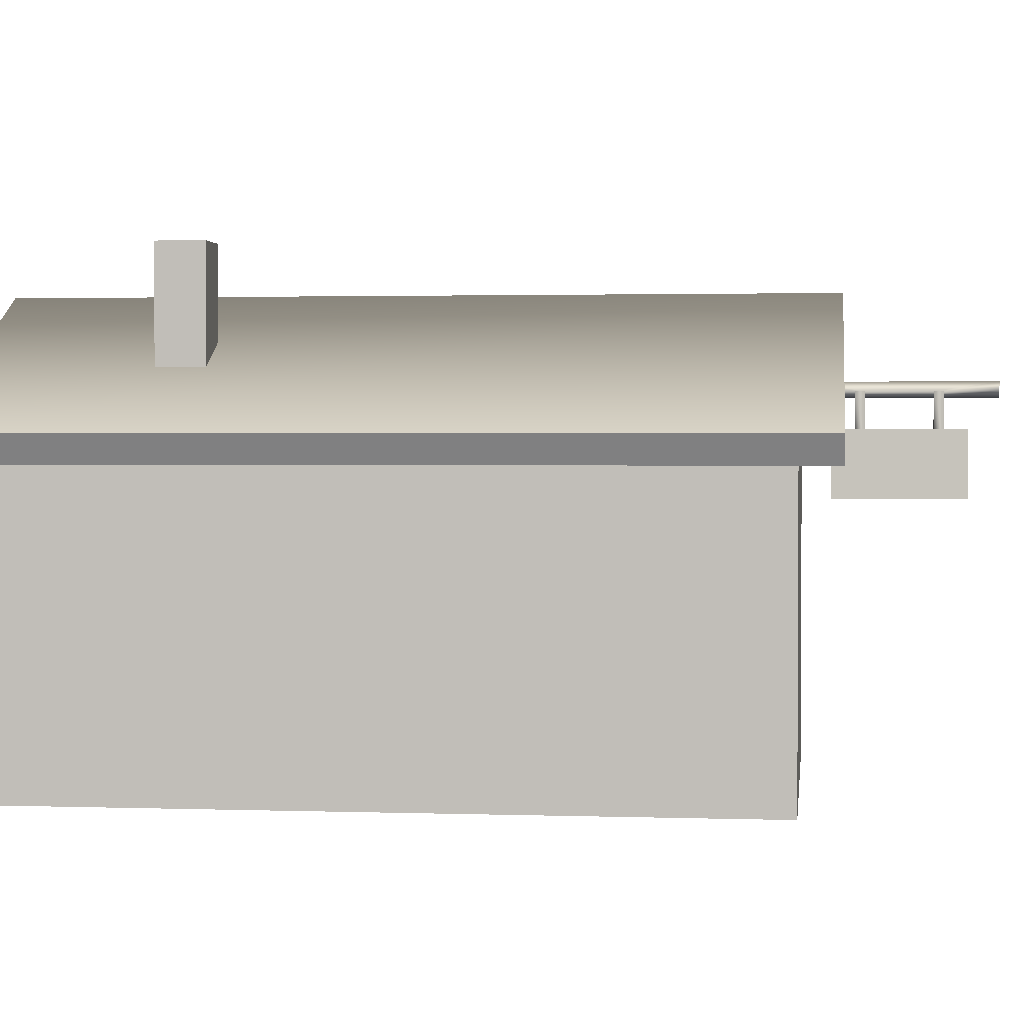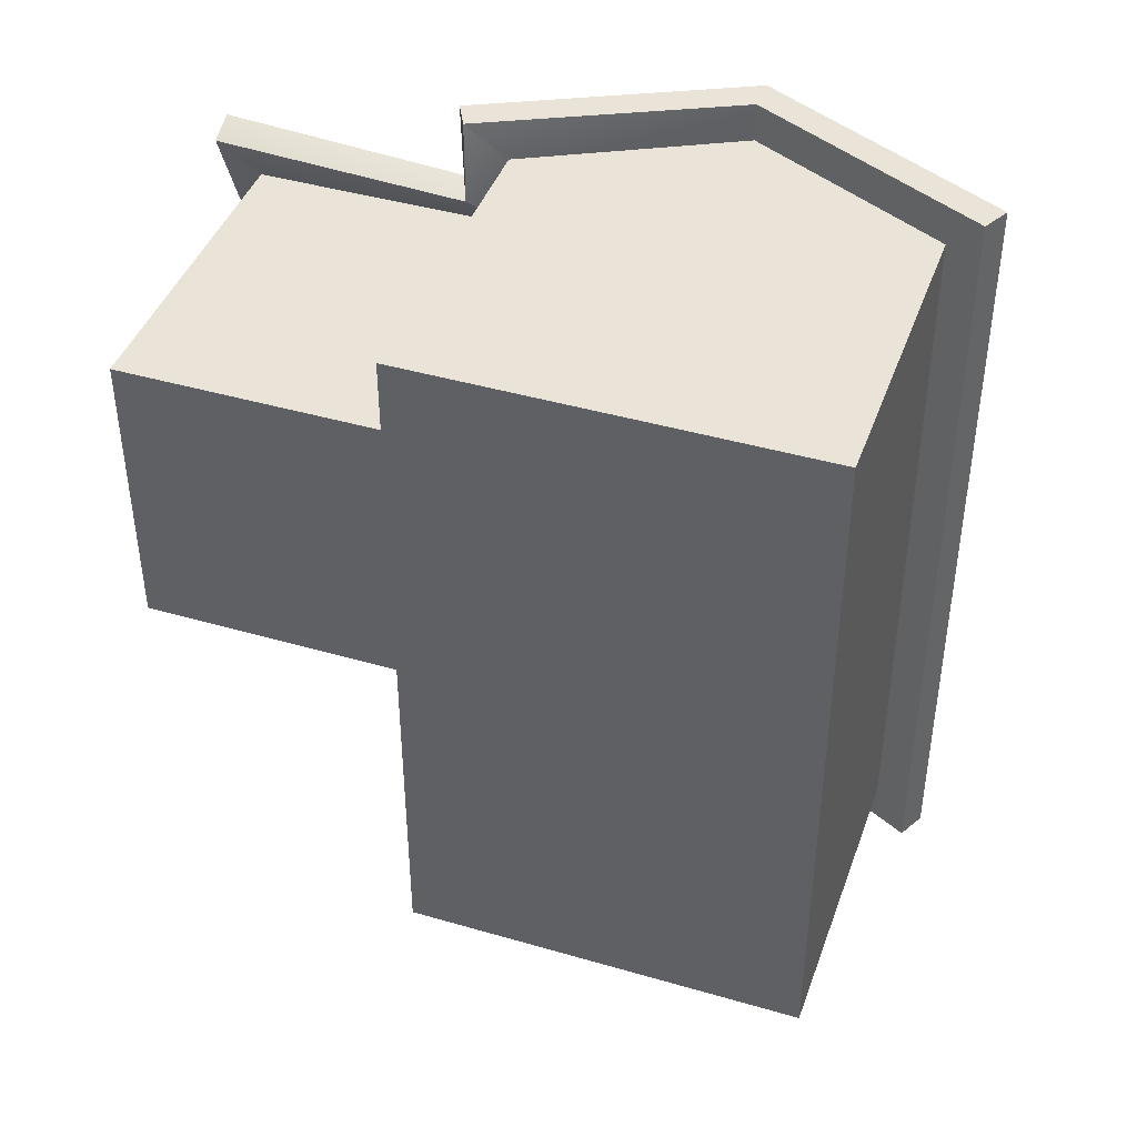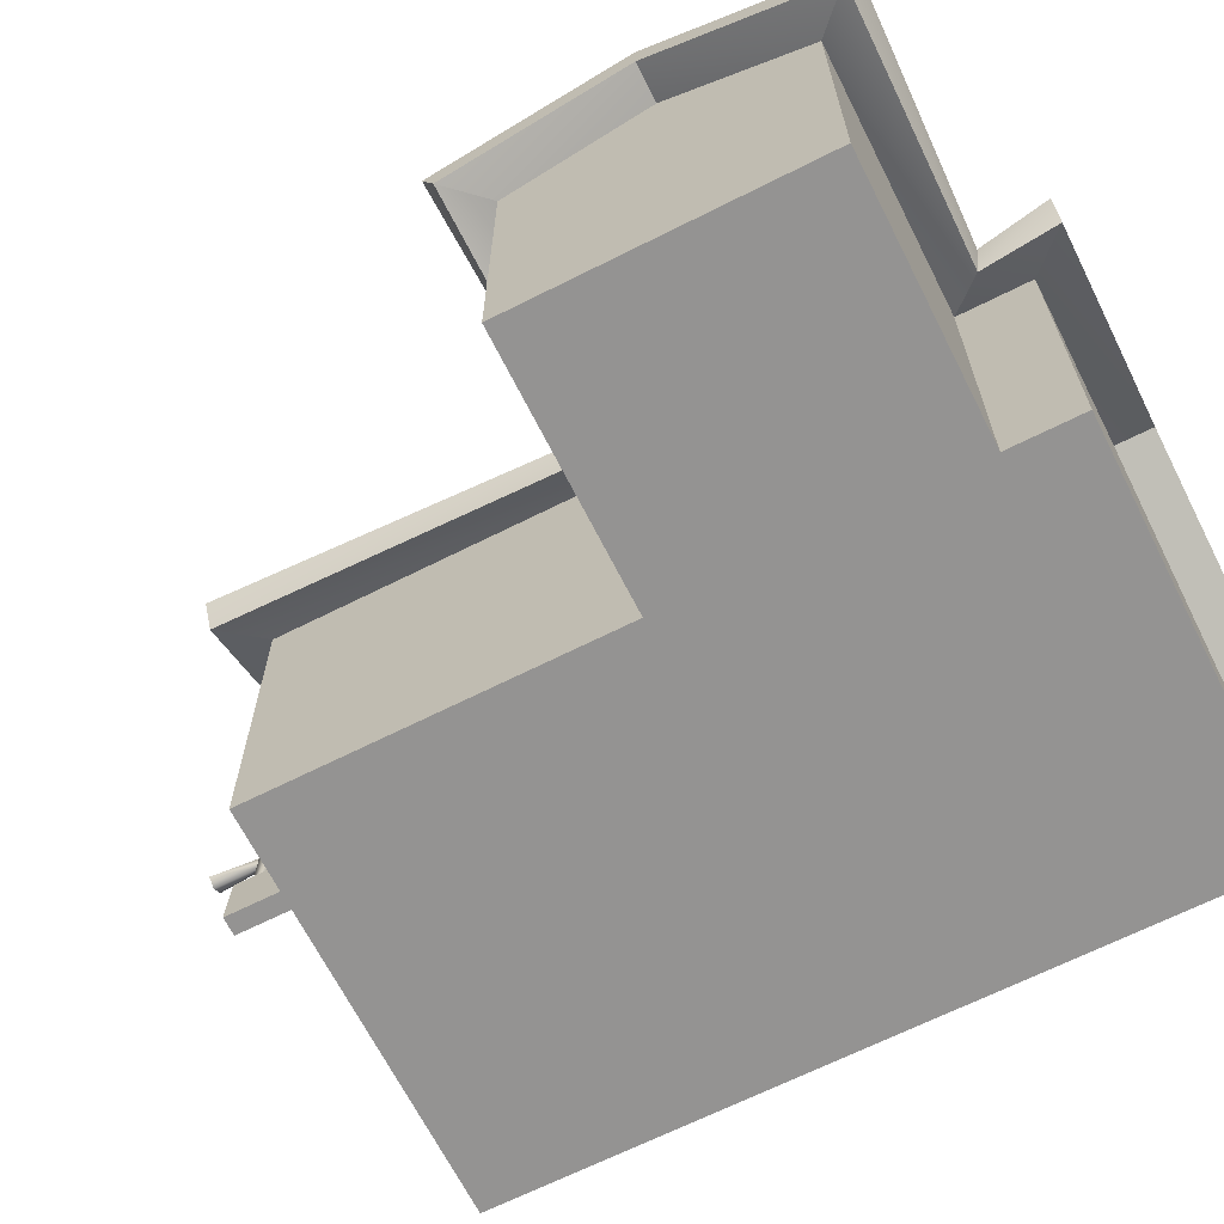
<metadata>
{"format":"obj","ext":"obj","renderer":"f3d","projection":"perspective","resolution":1024,"background":"white","views":[{"elev":1.8,"azim":-83.1,"up":"+Z"},{"elev":42.8,"azim":-160.9,"up":"+Y"},{"elev":-66.8,"azim":116.8,"up":"+Z"}]}
</metadata>
<code>
o something
v -0.436 -0.7586 0.005715
v 0.436 -0.7586 0.6876
v -0.436 -0.7586 0.6876
v -0.436 -0.7586 0.005715
v -0.436 0.7586 0.6876
v -0.436 0.7586 0.005715
v -0.436 -0.7586 0.005715
v 0.436 -0.009969 0.005715
v 0.436 -0.7586 0.005715
v -0.436 -0.7586 0.6876
v 0.436 -0.7586 0.6876
v 2.186e-07 -0.7586 0.9104
v -0.436 -0.7586 0.6876
v -0.436 0.7586 0.6876
v -0.436 -0.7586 0.005715
v -0.436 -0.7586 0.6876
v -0.5095 -0.8412 0.65
v -0.436 0.7586 0.6876
v 0.436 -0.7586 0.6876
v 0.5141 -0.8412 0.6584
v 2.186e-07 -0.7586 0.9104
v 0.436 -0.7586 0.005715
v 0.436 -0.7586 0.6876
v -0.436 -0.7586 0.005715
v 0.436 -0.7586 0.005715
v 0.436 -0.009969 0.6876
v 0.436 -0.7586 0.6876
v -0.436 0.7586 0.005715
v 0.436 0.7586 0.6876
v 0.436 0.7586 0.005715
v -0.436 0.7586 0.005715
v 0.436 -0.009969 0.005715
v -0.436 -0.7586 0.005715
v -0.436 0.7586 0.6876
v 0.436 0.7586 0.6876
v -0.436 0.7586 0.005715
v -0.436 0.7586 0.6876
v -0.5095 -0.8412 0.65
v -0.5095 0.8412 0.65
v -0.436 0.7586 0.6876
v 2.186e-07 0.8412 0.9104
v 2.186e-07 0.7586 0.9104
v 0.436 0.7586 0.6876
v 0.436 0.605 0.005715
v 0.436 0.7586 0.005715
v 0.436 0.7586 0.6876
v 2.186e-07 0.8412 0.9104
v 0.5175 0.8412 0.6576
v 0.436 0.7586 0.6876
v 0.5091 0.6763 0.6363
v 0.436 0.605 0.6876
v 0.436 0.7586 0.005715
v 0.436 0.605 0.005715
v -0.436 0.7586 0.005715
v 2.186e-07 -0.7586 0.9104
v -0.5095 -0.8412 0.65
v -0.436 -0.7586 0.6876
v 2.186e-07 -0.7586 0.9104
v 0.5141 -0.8412 0.6584
v 2.186e-07 -0.8412 0.9104
v 2.186e-07 0.7586 0.9104
v 0.436 0.7586 0.6876
v -0.436 0.7586 0.6876
v 2.186e-07 0.7586 0.9104
v 2.186e-07 0.8412 0.9104
v 0.436 0.7586 0.6876
v 0.436 -0.009969 0.6876
v 0.5141 -0.8412 0.6584
v 0.436 -0.7586 0.6876
v 0.436 -0.009969 0.6876
v 1.063 -0.08957 0.6622
v 0.5064 -0.08167 0.6379
v 0.436 0.605 0.6876
v 0.436 0.605 0.005715
v 0.436 0.7586 0.6876
v 0.436 0.605 0.6876
v 0.9799 0.605 0.6876
v 0.436 0.605 0.005715
v 0.436 0.605 0.6876
v 0.5091 0.6763 0.6363
v 0.9799 0.605 0.6876
v 0.436 -0.009969 0.005715
v -0.436 0.7586 0.005715
v 0.436 0.605 0.005715
v 0.436 -0.009969 0.005715
v 0.436 -0.009969 0.6876
v 0.436 -0.7586 0.005715
v 0.436 -0.009969 0.005715
v 0.9799 -0.009969 0.6876
v 0.436 -0.009969 0.6876
v 0.436 0.605 0.005715
v 0.9799 -0.009969 0.005715
v 0.436 -0.009969 0.005715
v 0.9799 0.605 0.005715
v 0.436 0.605 0.005715
v 0.9799 0.605 0.6876
v 0.9799 0.605 0.005715
v 0.9799 -0.009969 0.005715
v 0.436 0.605 0.005715
v 0.9799 0.605 0.6876
v 0.9799 -0.009969 0.005715
v 0.9799 0.605 0.005715
v 0.9799 0.605 0.6876
v 0.5091 0.6763 0.6363
v 1.063 0.6846 0.6622
v 0.9799 0.605 0.6876
v 1.063 0.2975 0.82
v 0.9799 0.2975 0.82
v 0.9799 -0.009969 0.6876
v 0.436 -0.009969 0.005715
v 0.9799 -0.009969 0.005715
v 0.9799 -0.009969 0.6876
v 0.9799 0.605 0.6876
v 0.9799 0.2975 0.82
v 0.9799 -0.009969 0.6876
v 1.063 -0.08957 0.6622
v 0.436 -0.009969 0.6876
v 0.9799 -0.009969 0.6876
v 1.063 0.2975 0.82
v 1.063 -0.08957 0.6622
v 0.9799 -0.009969 0.005715
v 0.9799 0.605 0.6876
v 0.9799 -0.009969 0.6876
v 0.181 0.2975 0.8915
v 4.038e-06 -0.8412 0.984
v 0.5228 -0.09593 0.7031
v 0.181 0.2975 0.8915
v 1.063 0.7106 0.7224
v 0.5255 0.6905 0.7015
v 0.9799 0.2975 0.82
v 1.063 0.2975 0.82
v 0.9799 -0.009969 0.6876
v -0.5095 -0.8412 0.65
v 4.038e-06 -0.8412 0.984
v -0.5394 -0.8412 0.7084
v 0.5141 -0.8412 0.6584
v 0.5228 -0.09593 0.7031
v 0.544 -0.8412 0.7168
v -0.5095 0.8412 0.65
v -0.5095 -0.8412 0.65
v -0.5394 0.8412 0.7084
v -0.5095 0.8412 0.65
v 2.186e-07 0.8412 0.9104
v -0.436 0.7586 0.6876
v 0.5175 0.8412 0.6576
v 2.186e-07 0.8412 0.9104
v 0.5474 0.8412 0.7159
v 0.5175 0.8412 0.6576
v 0.5091 0.6763 0.6363
v 0.436 0.7586 0.6876
v 2.186e-07 -0.8412 0.9104
v -0.5095 -0.8412 0.65
v 2.186e-07 -0.7586 0.9104
v 2.186e-07 -0.8412 0.9104
v 0.5141 -0.8412 0.6584
v 4.038e-06 -0.8412 0.984
v 2.186e-07 0.8412 0.9104
v -0.5394 0.8412 0.7084
v 4.038e-06 0.8412 0.984
v 0.5064 -0.08167 0.6379
v 0.5141 -0.8412 0.6584
v 0.436 -0.009969 0.6876
v 0.5064 -0.08167 0.6379
v 1.063 -0.08957 0.6622
v 0.5228 -0.09593 0.7031
v 0.5091 0.6763 0.6363
v 0.5474 0.8412 0.7159
v 0.5255 0.6905 0.7015
v 1.063 0.6846 0.6622
v 0.5091 0.6763 0.6363
v 1.063 0.7106 0.7224
v 1.063 0.6846 0.6622
v 1.063 0.2975 0.82
v 0.9799 0.605 0.6876
v 1.063 -0.08957 0.6622
v 1.063 0.2975 0.8914
v 1.063 -0.1155 0.7224
v 1.063 0.2975 0.82
v 1.063 0.7106 0.7224
v 1.063 0.2975 0.8914
v 4.038e-06 -0.8412 0.984
v 0.181 0.2975 0.8915
v 4.038e-06 0.8412 0.984
v 4.038e-06 -0.8412 0.984
v -0.5095 -0.8412 0.65
v 2.186e-07 -0.8412 0.9104
v 4.038e-06 0.8412 0.984
v 0.181 0.2975 0.8915
v 0.5474 0.8412 0.7159
v 4.038e-06 0.8412 0.984
v -0.5394 0.8412 0.7084
v 4.038e-06 -0.8412 0.984
v 4.038e-06 0.8412 0.984
v 0.5474 0.8412 0.7159
v 2.186e-07 0.8412 0.9104
v 0.5228 -0.09593 0.7031
v 0.5141 -0.8412 0.6584
v 0.5064 -0.08167 0.6379
v 0.5228 -0.09593 0.7031
v 1.063 0.2975 0.8914
v 0.181 0.2975 0.8915
v 0.5255 0.6905 0.7015
v 1.063 0.7106 0.7224
v 0.5091 0.6763 0.6363
v 0.5255 0.6905 0.7015
v 0.5474 0.8412 0.7159
v 0.181 0.2975 0.8915
v 1.063 0.2975 0.8914
v 1.063 -0.08957 0.6622
v 1.063 0.2975 0.82
v 1.063 0.2975 0.8914
v 1.063 0.7106 0.7224
v 0.181 0.2975 0.8915
v 1.063 0.7106 0.7224
v 1.063 0.2975 0.82
v 1.063 0.6846 0.6622
v 1.063 -0.1155 0.7224
v 0.5228 -0.09593 0.7031
v 1.063 -0.08957 0.6622
v 1.063 -0.1155 0.7224
v 1.063 0.2975 0.8914
v 0.5228 -0.09593 0.7031
v 0.544 -0.8412 0.7168
v 4.038e-06 -0.8412 0.984
v 0.5141 -0.8412 0.6584
v 0.544 -0.8412 0.7168
v 0.5228 -0.09593 0.7031
v 4.038e-06 -0.8412 0.984
v -0.5394 0.8412 0.7084
v 2.186e-07 0.8412 0.9104
v -0.5095 0.8412 0.65
v -0.5394 -0.8412 0.7084
v 4.038e-06 -0.8412 0.984
v -0.5394 0.8412 0.7084
v -0.5394 -0.8412 0.7084
v -0.5394 0.8412 0.7084
v -0.5095 -0.8412 0.65
v 0.5474 0.8412 0.7159
v 0.5091 0.6763 0.6363
v 0.5175 0.8412 0.6576
v -0.02056 -1.144 0.7915
v 0.02079 -1.144 0.7897
v -2.048e-05 -1.146 0.8093
v -0.02056 -1.144 0.7915
v 2.482e-08 -1.039 0.7767
v -5.898e-17 -1.144 0.7766
v -0.02056 -1.144 0.7915
v -2.048e-05 -1.146 0.8093
v -0.01215 -1.039 0.7903
v 0.02079 -1.144 0.7897
v 2.482e-08 -1.039 0.7767
v 0.01204 -1.039 0.7901
v -0.02056 -0.7603 0.7919
v -2.048e-05 -0.7625 0.8097
v -5.898e-17 -0.7603 0.7769
v 0.02079 -0.7603 0.79
v -2.048e-05 -0.7625 0.8097
v 0.01204 -0.8657 0.7902
v -0.01215 -1.039 0.7903
v 2.482e-08 -1.039 0.7767
v -0.02056 -1.144 0.7915
v -0.01215 -1.039 0.7903
v -2.048e-05 -1.146 0.8093
v -0.01215 -1.019 0.7904
v -0.01215 -1.019 0.7904
v -0.01461 -1.038 0.7158
v -0.01215 -1.039 0.7903
v -0.01215 -1.019 0.7904
v -2.762e-08 -1.019 0.7767
v -0.01461 -1.019 0.7158
v -0.01215 -1.019 0.7904
v 2.479e-08 -0.8851 0.7768
v -2.762e-08 -1.019 0.7767
v -0.01215 -1.019 0.7904
v -2.048e-05 -0.7625 0.8097
v -0.01215 -0.8851 0.7905
v -0.01215 -0.8851 0.7905
v 2.479e-08 -0.8851 0.7768
v -0.01215 -1.019 0.7904
v -0.01215 -0.8851 0.7905
v -2.048e-05 -0.7625 0.8097
v -0.01215 -0.8657 0.7905
v -0.01215 -0.8657 0.7905
v -0.01461 -0.885 0.7159
v -0.01215 -0.8851 0.7905
v -0.01215 -0.8657 0.7905
v -5.898e-17 -0.7603 0.7769
v -2.759e-08 -0.8657 0.7768
v -0.01215 -0.8657 0.7905
v -2.759e-08 -0.8657 0.7768
v -0.01461 -0.8656 0.7159
v -0.01215 -0.8657 0.7905
v -2.048e-05 -0.7625 0.8097
v -0.02056 -0.7603 0.7919
v 0.01204 -1.039 0.7901
v 0.01461 -1.038 0.7158
v 0.01204 -1.019 0.7901
v 0.01204 -1.039 0.7901
v -2.048e-05 -1.146 0.8093
v 0.02079 -1.144 0.7897
v 0.01204 -1.019 0.7901
v 0.01461 -1.019 0.7158
v -2.762e-08 -1.019 0.7767
v 0.01204 -1.019 0.7901
v 2.479e-08 -0.8851 0.7768
v 0.01204 -0.8851 0.7902
v 0.01204 -1.019 0.7901
v -2.048e-05 -1.146 0.8093
v 0.01204 -1.039 0.7901
v 0.01204 -0.8851 0.7902
v 0.01461 -0.8656 0.7159
v 0.01204 -0.8657 0.7902
v 0.01204 -0.8851 0.7902
v -2.048e-05 -0.7625 0.8097
v 0.01204 -1.019 0.7901
v 0.01204 -0.8657 0.7902
v 0.01461 -0.8656 0.7159
v -2.759e-08 -0.8657 0.7768
v 0.01204 -0.8657 0.7902
v -5.898e-17 -0.7603 0.7769
v 0.02079 -0.7603 0.79
v 0.01204 -0.8657 0.7902
v -2.048e-05 -0.7625 0.8097
v 0.01204 -0.8851 0.7902
v -0.01461 -1.019 0.7158
v -0.01461 -1.038 0.7158
v -0.01215 -1.019 0.7904
v -0.01461 -1.019 0.7158
v -0.02156 -1.085 0.5788
v -0.01461 -1.038 0.7158
v -0.01461 -1.019 0.7158
v -2.762e-08 -1.019 0.7767
v 0.01461 -1.019 0.7158
v 0.01461 -1.019 0.7158
v 0.01204 -1.019 0.7901
v 0.01461 -1.038 0.7158
v 0.01461 -1.019 0.7158
v -0.01461 -0.885 0.7159
v -0.01461 -1.019 0.7158
v 0.01461 -1.019 0.7158
v 0.02156 -1.085 0.5788
v 0.01461 -0.885 0.7159
v 0.01461 -1.038 0.7158
v 0.02156 -1.085 0.5788
v 0.01461 -1.019 0.7158
v 0.01461 -1.038 0.7158
v 2.482e-08 -1.039 0.7767
v -0.01461 -1.038 0.7158
v -0.01461 -1.038 0.7158
v 0.01463 -1.085 0.7153
v 0.01461 -1.038 0.7158
v -0.01461 -1.038 0.7158
v -0.02156 -1.085 0.5788
v -0.01463 -1.085 0.7153
v -0.01461 -1.038 0.7158
v 2.482e-08 -1.039 0.7767
v -0.01215 -1.039 0.7903
v -0.01461 -0.8656 0.7159
v -0.01461 -0.885 0.7159
v -0.01215 -0.8657 0.7905
v -0.01461 -0.8656 0.7159
v -0.02156 -0.8193 0.5791
v -0.01461 -0.885 0.7159
v -0.01461 -0.8656 0.7159
v -2.759e-08 -0.8657 0.7768
v 0.01461 -0.8656 0.7159
v 0.01461 -0.8656 0.7159
v 0.01204 -0.8851 0.7902
v 0.01461 -0.885 0.7159
v 0.01461 -0.8656 0.7159
v -0.01463 -0.8194 0.7155
v -0.01461 -0.8656 0.7159
v 0.01461 -0.8656 0.7159
v 0.02156 -0.8193 0.5791
v 0.01463 -0.8194 0.7155
v 0.01461 -0.885 0.7159
v 0.02156 -0.8193 0.5791
v 0.01461 -0.8656 0.7159
v 0.01461 -0.885 0.7159
v 2.479e-08 -0.8851 0.7768
v -0.01461 -0.885 0.7159
v -0.01461 -0.885 0.7159
v 0.01461 -1.019 0.7158
v 0.01461 -0.885 0.7159
v -0.01461 -0.885 0.7159
v -0.02156 -1.085 0.5788
v -0.01461 -1.019 0.7158
v -0.01461 -0.885 0.7159
v 2.479e-08 -0.8851 0.7768
v -0.01215 -0.8851 0.7905
v 0.01463 -1.085 0.7153
v -0.01461 -1.038 0.7158
v -0.01463 -1.085 0.7153
v 0.01463 -1.085 0.7153
v 0.02156 -1.085 0.5788
v 0.01461 -1.038 0.7158
v -0.01463 -1.085 0.7153
v -0.02156 -1.085 0.5788
v 0.01463 -1.085 0.7153
v -0.01463 -0.8194 0.7155
v 0.01461 -0.8656 0.7159
v 0.01463 -0.8194 0.7155
v -0.01463 -0.8194 0.7155
v -0.02156 -0.8193 0.5791
v -0.01461 -0.8656 0.7159
v 0.01463 -0.8194 0.7155
v 0.02156 -0.8193 0.5791
v -0.01463 -0.8194 0.7155
v -0.02156 -0.8193 0.5791
v -0.01463 -0.8194 0.7155
v 0.02156 -0.8193 0.5791
v 0.02156 -0.8193 0.5791
v 0.01461 -0.885 0.7159
v 0.02156 -1.085 0.5788
v 0.02156 -0.8193 0.5791
v -0.02156 -1.085 0.5788
v -0.02156 -0.8193 0.5791
v 0.02156 -1.085 0.5788
v 0.01463 -1.085 0.7153
v -0.02156 -1.085 0.5788
v 0.02156 -1.085 0.5788
v -0.02156 -1.085 0.5788
v 0.02156 -0.8193 0.5791
v -0.02156 -1.085 0.5788
v -0.01461 -0.885 0.7159
v -0.02156 -0.8193 0.5791
v -5.898e-17 -1.144 0.7766
v 0.02079 -1.144 0.7897
v -0.02056 -1.144 0.7915
v -5.898e-17 -1.144 0.7766
v 2.482e-08 -1.039 0.7767
v 0.02079 -1.144 0.7897
v -5.898e-17 -0.7603 0.7769
v -0.01215 -0.8657 0.7905
v -0.02056 -0.7603 0.7919
v -5.898e-17 -0.7603 0.7769
v -2.048e-05 -0.7625 0.8097
v 0.02079 -0.7603 0.79
v 2.482e-08 -1.039 0.7767
v 0.01461 -1.038 0.7158
v 0.01204 -1.039 0.7901
v -2.762e-08 -1.019 0.7767
v 2.479e-08 -0.8851 0.7768
v 0.01204 -1.019 0.7901
v 2.479e-08 -0.8851 0.7768
v 0.01461 -0.885 0.7159
v 0.01204 -0.8851 0.7902
v -2.759e-08 -0.8657 0.7768
v -5.898e-17 -0.7603 0.7769
v 0.01204 -0.8657 0.7902
v -2.048e-05 -1.146 0.8093
v 0.01204 -1.019 0.7901
v -2.048e-05 -0.7625 0.8097
v -2.048e-05 -0.7625 0.8097
v -0.01215 -1.019 0.7904
v -2.048e-05 -1.146 0.8093
v -0.2909 0.3708 0.6481
v -0.1897 0.3708 1.077
v -0.2909 0.3708 1.077
v -0.2909 0.3708 0.6481
v -0.2909 0.4721 1.077
v -0.2909 0.4721 0.6481
v -0.2909 0.3708 0.6481
v -0.1897 0.4721 0.6481
v -0.1897 0.3708 0.6481
v -0.2909 0.3708 1.077
v -0.2909 0.4721 1.077
v -0.2909 0.3708 0.6481
v -0.2909 0.3708 1.077
v -0.2705 0.3913 1.077
v -0.2909 0.4721 1.077
v -0.1897 0.3708 1.077
v -0.1897 0.4721 0.6481
v -0.1897 0.4721 1.077
v -0.1897 0.3708 1.077
v -0.2705 0.3913 1.077
v -0.2909 0.3708 1.077
v -0.1897 0.3708 0.6481
v -0.1897 0.3708 1.077
v -0.2909 0.3708 0.6481
v -0.1897 0.3708 0.6481
v -0.1897 0.4721 0.6481
v -0.1897 0.3708 1.077
v -0.2909 0.4721 0.6481
v -0.1897 0.4721 0.6481
v -0.2909 0.3708 0.6481
v -0.2909 0.4721 1.077
v -0.1897 0.4721 0.6481
v -0.2909 0.4721 0.6481
v -0.2909 0.4721 1.077
v -0.2101 0.4516 1.077
v -0.1897 0.4721 1.077
v -0.1897 0.4721 1.077
v -0.1897 0.4721 0.6481
v -0.2909 0.4721 1.077
v -0.1897 0.4721 1.077
v -0.2101 0.4516 1.077
v -0.1897 0.3708 1.077
v -0.2705 0.3913 1.077
v -0.1897 0.3708 1.077
v -0.2101 0.3913 1.077
v -0.2705 0.3913 1.077
v -0.2705 0.4516 1.006
v -0.2705 0.4516 1.077
v -0.2101 0.3913 1.077
v -0.1897 0.3708 1.077
v -0.2101 0.4516 1.077
v -0.2101 0.3913 1.077
v -0.2101 0.3913 1.006
v -0.2705 0.3913 1.077
v -0.2101 0.4516 1.077
v -0.2909 0.4721 1.077
v -0.2705 0.4516 1.077
v -0.2101 0.4516 1.077
v -0.2101 0.3913 1.006
v -0.2101 0.3913 1.077
v -0.2705 0.4516 1.077
v -0.2909 0.4721 1.077
v -0.2705 0.3913 1.077
v -0.2705 0.4516 1.077
v -0.2705 0.4516 1.006
v -0.2101 0.4516 1.077
v -0.2705 0.3913 1.006
v -0.2705 0.3913 1.077
v -0.2101 0.3913 1.006
v -0.2705 0.3913 1.006
v -0.2705 0.4516 1.006
v -0.2705 0.3913 1.077
v -0.2101 0.3913 1.006
v -0.2101 0.4516 1.077
v -0.2101 0.4516 1.006
v -0.2101 0.3913 1.006
v -0.2705 0.4516 1.006
v -0.2705 0.3913 1.006
v -0.2101 0.4516 1.006
v -0.2101 0.4516 1.077
v -0.2705 0.4516 1.006
v -0.2101 0.4516 1.006
v -0.2705 0.4516 1.006
v -0.2101 0.3913 1.006
g something0
f 1 2 3
f 4 5 6
f 7 8 9
f 10 11 12
f 13 14 15
f 16 17 18
f 19 20 21
f 22 23 24
f 25 26 27
f 28 29 30
f 31 32 33
f 34 35 36
f 37 38 39
f 40 41 42
f 43 44 45
f 46 47 48
f 49 50 51
f 52 53 54
f 55 56 57
f 58 59 60
f 61 62 63
f 64 65 66
f 67 68 69
f 70 71 72
f 73 74 75
f 76 77 78
f 79 80 81
f 82 83 84
f 85 86 87
f 88 89 90
f 91 92 93
f 94 95 96
f 97 98 99
f 100 101 102
f 103 104 105
f 106 107 108
f 109 110 111
f 112 113 114
f 115 116 117
f 118 119 120
f 121 122 123
f 124 125 126
f 127 128 129
f 130 131 132
f 133 134 135
f 136 137 138
f 139 140 141
f 142 143 144
f 145 146 147
f 148 149 150
f 151 152 153
f 154 155 156
f 157 158 159
f 160 161 162
f 163 164 165
f 166 167 168
f 169 170 171
f 172 173 174
f 175 176 177
f 178 179 180
f 181 182 183
f 184 185 186
f 187 188 189
f 190 191 192
f 193 194 195
f 196 197 198
f 199 200 201
f 202 203 204
f 205 206 207
f 208 209 210
f 211 212 213
f 214 215 216
f 217 218 219
f 220 221 222
f 223 224 225
f 226 227 228
f 229 230 231
f 232 233 234
f 235 236 237
f 238 239 240
f 241 242 243
f 244 245 246
f 247 248 249
f 250 251 252
f 253 254 255
f 256 257 258
f 259 260 261
f 262 263 264
f 265 266 267
f 268 269 270
f 271 272 273
f 274 275 276
f 277 278 279
f 280 281 282
f 283 284 285
f 286 287 288
f 289 290 291
f 292 293 294
f 295 296 297
f 298 299 300
f 301 302 303
f 304 305 306
f 307 308 309
f 310 311 312
f 313 314 315
f 316 317 318
f 319 320 321
f 322 323 324
f 325 326 327
f 328 329 330
f 331 332 333
f 334 335 336
f 337 338 339
f 340 341 342
f 343 344 345
f 346 347 348
f 349 350 351
f 352 353 354
f 355 356 357
f 358 359 360
f 361 362 363
f 364 365 366
f 367 368 369
f 370 371 372
f 373 374 375
f 376 377 378
f 379 380 381
f 382 383 384
f 385 386 387
f 388 389 390
f 391 392 393
f 394 395 396
f 397 398 399
f 400 401 402
f 403 404 405
f 406 407 408
f 409 410 411
f 412 413 414
f 415 416 417
f 418 419 420
f 421 422 423
f 424 425 426
f 427 428 429
f 430 431 432
f 433 434 435
f 436 437 438
f 439 440 441
f 442 443 444
f 445 446 447
f 448 449 450
f 451 452 453
f 454 455 456
f 457 458 459
f 460 461 462
f 463 464 465
f 466 467 468
f 469 470 471
f 472 473 474
f 475 476 477
f 478 479 480
f 481 482 483
f 484 485 486
f 487 488 489
f 490 491 492
f 493 494 495
f 496 497 498
f 499 500 501
f 502 503 504
f 505 506 507
f 508 509 510
f 511 512 513
f 514 515 516
f 517 518 519
f 520 521 522
f 523 524 525
f 526 527 528
f 529 530 531
f 532 533 534
f 535 536 537
f 538 539 540

</code>
